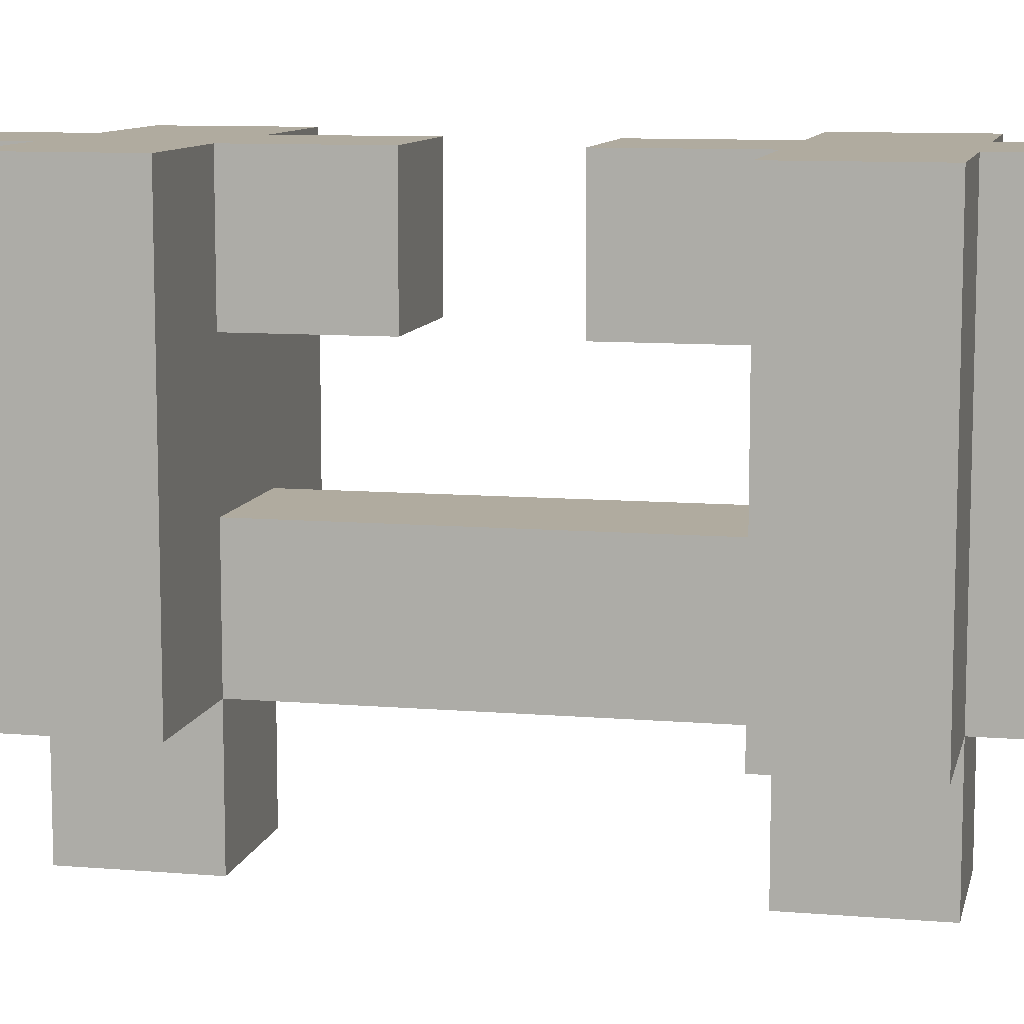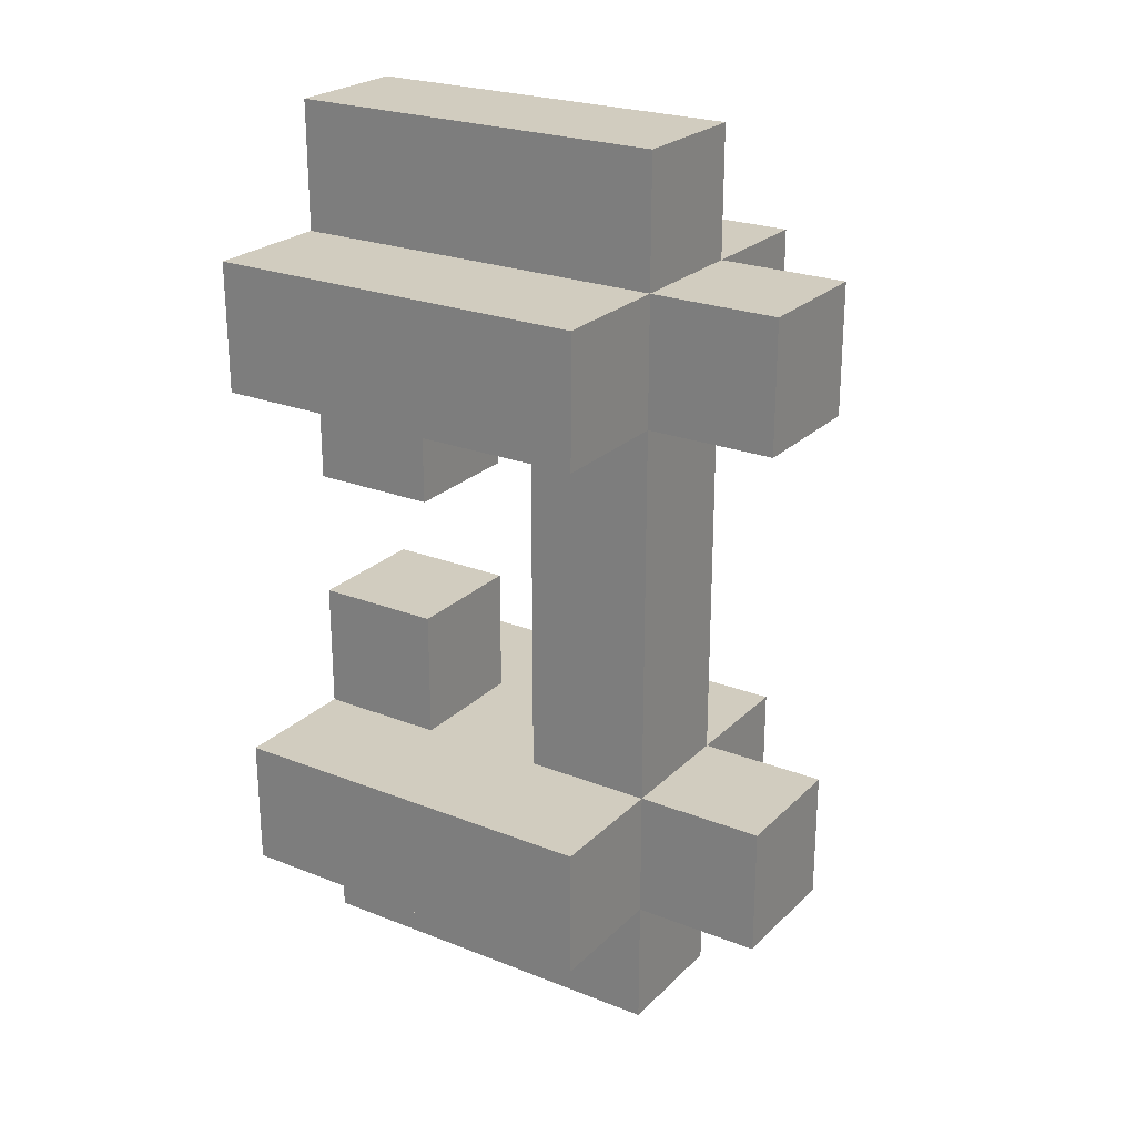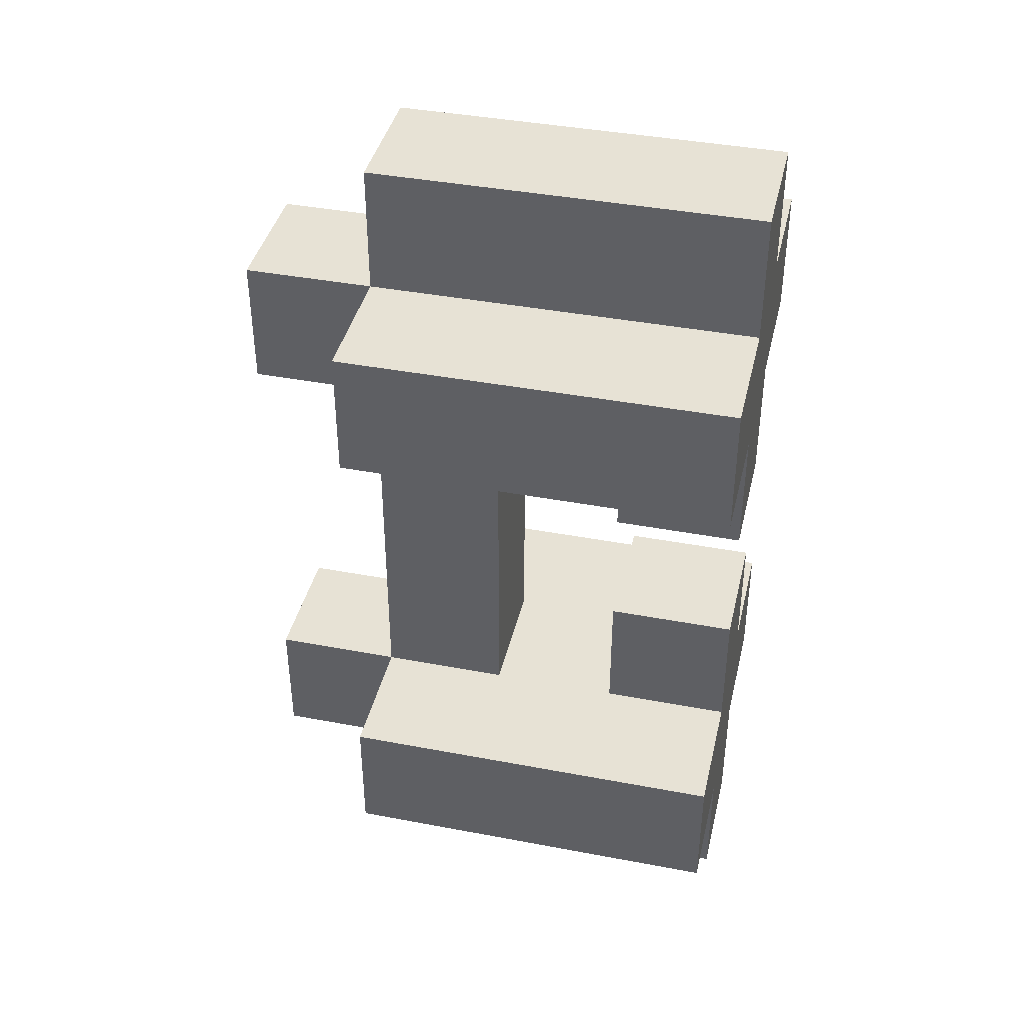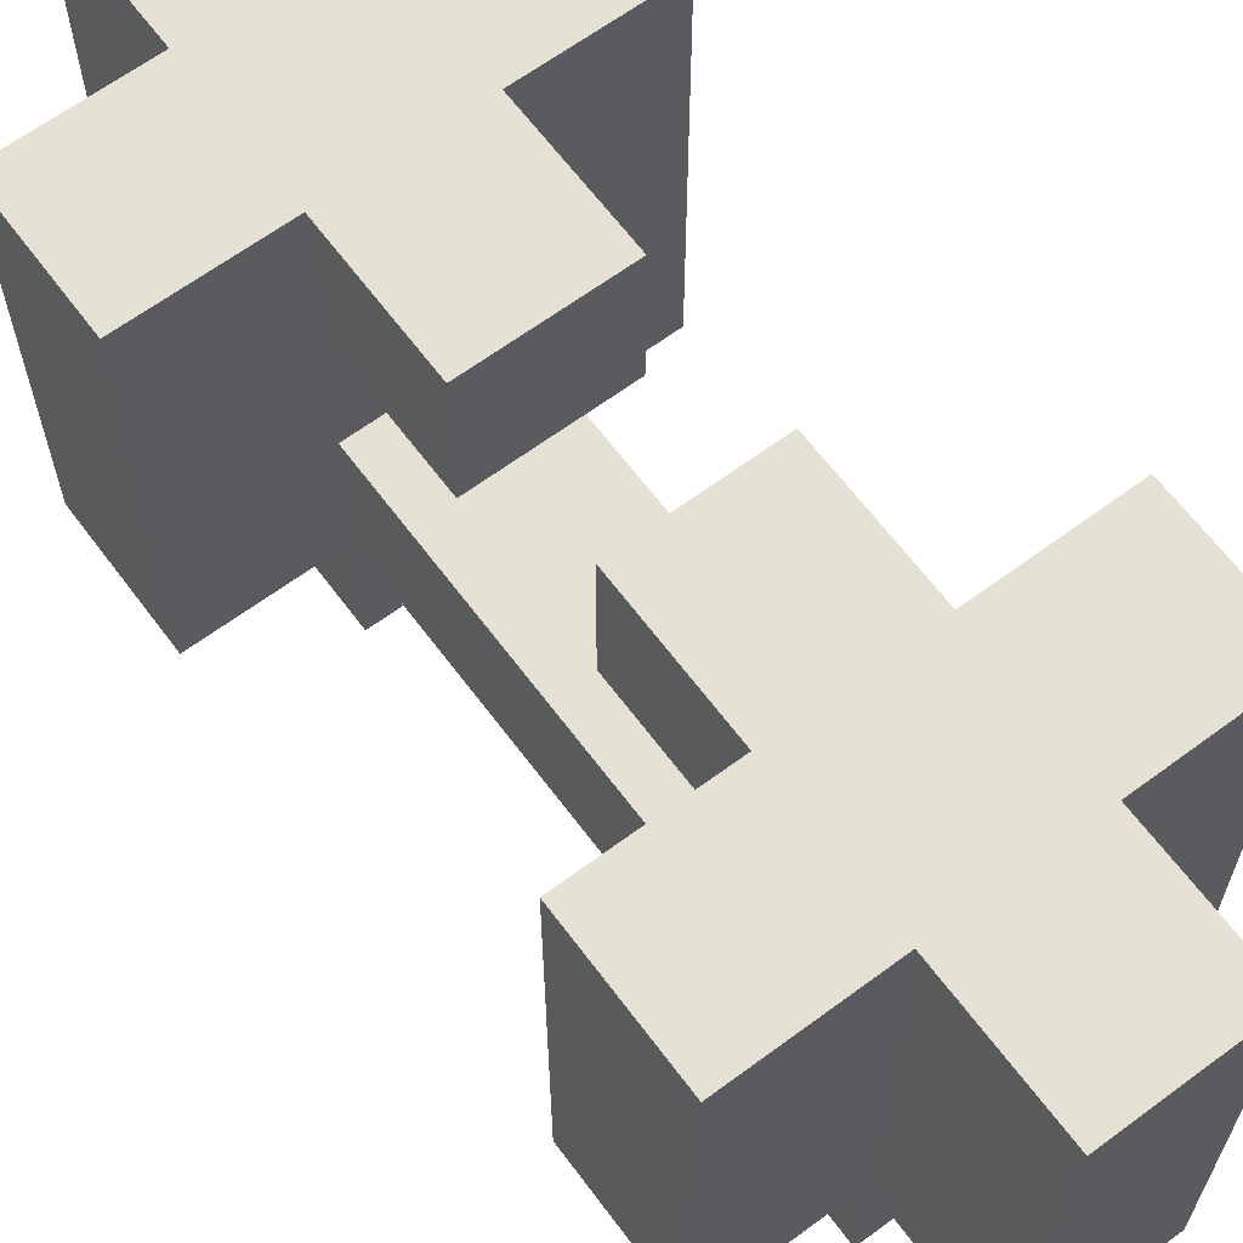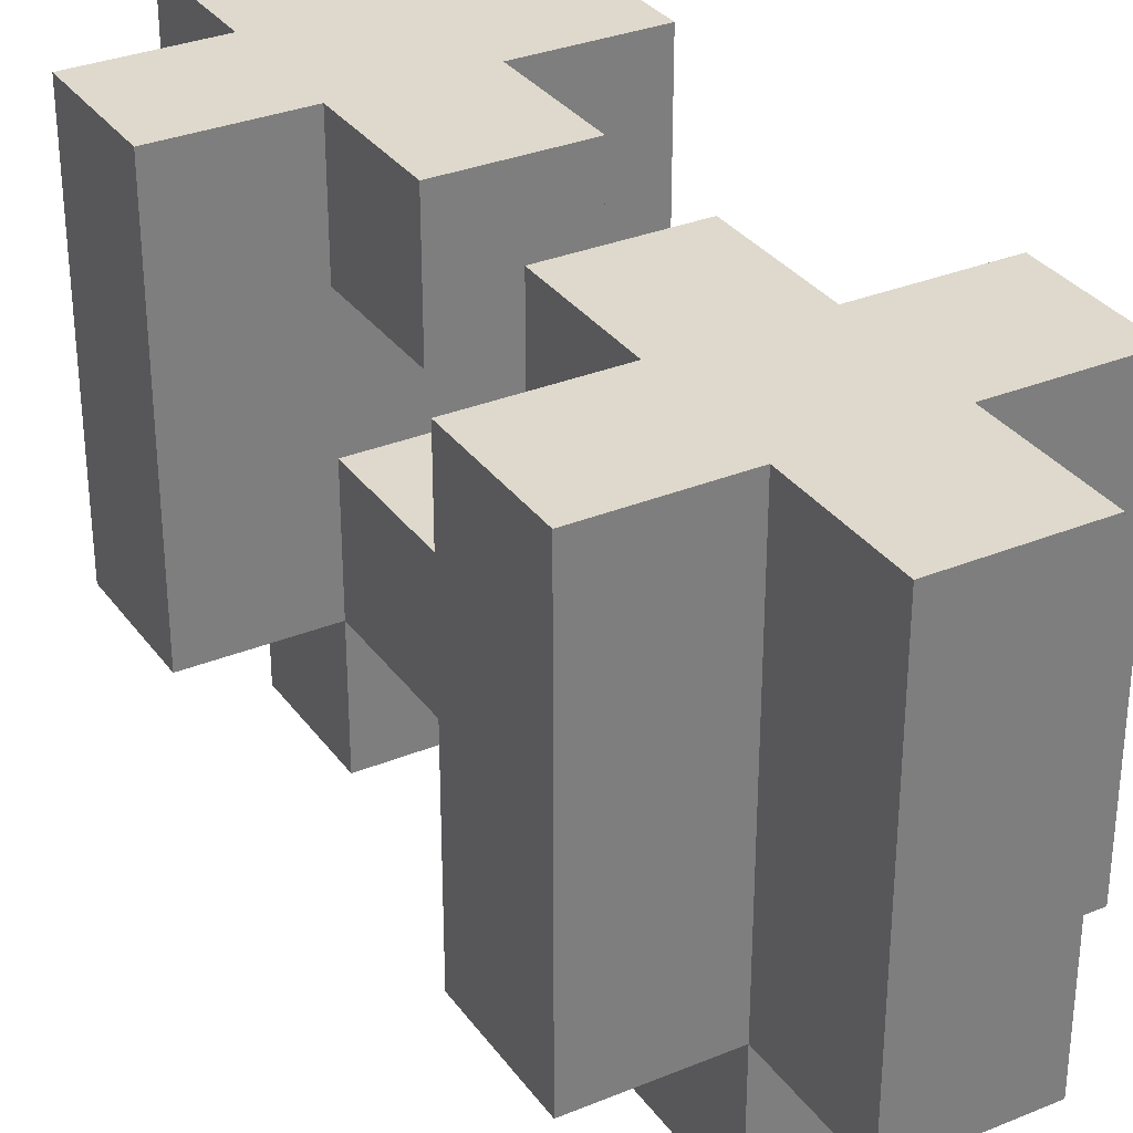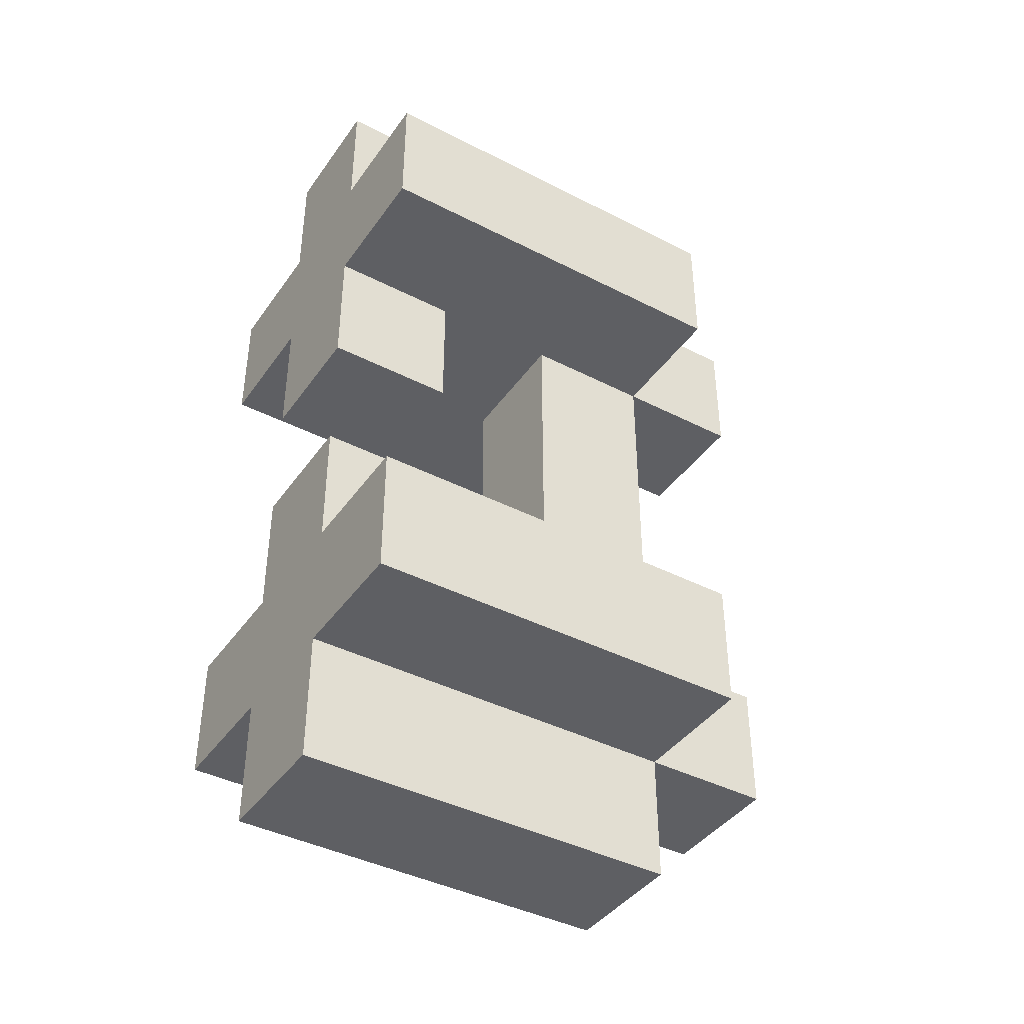
<metadata>
{"format":"obj","ext":"obj","renderer":"f3d","projection":"perspective","resolution":1024,"background":"white","views":[{"elev":9.7,"azim":-77.7,"up":"+Y"},{"elev":24.1,"azim":-56.9,"up":"+Z"},{"elev":40.5,"azim":103.1,"up":"+Z"},{"elev":64.5,"azim":-36.7,"up":"+Y"},{"elev":32.1,"azim":-29.9,"up":"+Y"},{"elev":-41.1,"azim":-122.0,"up":"+Z"}]}
</metadata>
<code>
g aaTop
v -1 4 2
v -1 4 1
v -1 4 -2
v -1 4 -3
v -1 7 2
v -1 7 1
v -1 7 -2
v -1 7 -3
v 0 3 2
v 0 3 1
v 0 3 -2
v 0 3 -3
v 0 4 3
v 0 4 2
v 0 4 1
v 0 4 -2
v 0 4 -3
v 0 4 -4
v 0 5 1
v 0 5 -2
v 0 6 1
v 0 6 -0
v 0 6 -1
v 0 6 -2
v 0 7 3
v 0 7 2
v 0 7 1
v 0 7 -0
v 0 7 -1
v 0 7 -2
v 0 7 -3
v 0 7 -4
v 1 3 2
v 1 3 1
v 1 3 -2
v 1 3 -3
v 1 4 3
v 1 4 2
v 1 4 1
v 1 4 -2
v 1 4 -3
v 1 4 -4
v 1 5 1
v 1 5 -2
v 1 6 1
v 1 6 -0
v 1 6 -1
v 1 6 -2
v 1 7 3
v 1 7 2
v 1 7 1
v 1 7 -0
v 1 7 -1
v 1 7 -2
v 1 7 -3
v 1 7 -4
v 2 4 2
v 2 4 1
v 2 4 -2
v 2 4 -3
v 2 7 2
v 2 7 1
v 2 7 -2
v 2 7 -3
v 0 4 3
v 0 7 3
v 1 4 3
v 1 7 3
v -1 4 2
v -1 7 2
v 0 3 2
v 0 4 2
v 0 7 2
v 1 3 2
v 1 4 2
v 1 7 2
v 2 4 2
v 2 7 2
v 0 6 -1
v 0 7 -1
v 1 6 -1
v 1 7 -1
v -1 4 -2
v -1 7 -2
v 0 3 -2
v 0 4 -2
v 0 5 -2
v 0 6 -2
v 0 7 -2
v 1 3 -2
v 1 4 -2
v 1 5 -2
v 1 6 -2
v 1 7 -2
v 2 4 -2
v 2 7 -2
v -1 4 1
v -1 7 1
v 0 3 1
v 0 4 1
v 0 5 1
v 0 6 1
v 0 7 1
v 1 3 1
v 1 4 1
v 1 5 1
v 1 6 1
v 1 7 1
v 2 4 1
v 2 7 1
v 0 6 -0
v 0 7 -0
v 1 6 -0
v 1 7 -0
v -1 4 -3
v -1 7 -3
v 0 3 -3
v 0 4 -3
v 0 7 -3
v 1 3 -3
v 1 4 -3
v 1 7 -3
v 2 4 -3
v 2 7 -3
v 0 4 -4
v 0 7 -4
v 1 4 -4
v 1 7 -4
v 0 3 2
v 1 3 2
v 0 3 1
v 1 3 1
v 0 3 -2
v 1 3 -2
v 0 3 -3
v 1 3 -3
v 0 4 3
v 1 4 3
v -1 4 2
v 0 4 2
v 1 4 2
v 2 4 2
v -1 4 1
v 0 4 1
v 1 4 1
v 2 4 1
v -1 4 -2
v 0 4 -2
v 1 4 -2
v 2 4 -2
v -1 4 -3
v 0 4 -3
v 1 4 -3
v 2 4 -3
v 0 4 -4
v 1 4 -4
v 0 6 1
v 1 6 1
v 0 6 -0
v 1 6 -0
v 0 6 -1
v 1 6 -1
v 0 6 -2
v 1 6 -2
v 0 5 1
v 1 5 1
v 0 5 -2
v 1 5 -2
v 0 7 3
v 1 7 3
v -1 7 2
v 0 7 2
v 1 7 2
v 2 7 2
v -1 7 1
v 0 7 1
v 1 7 1
v 2 7 1
v 0 7 -0
v 1 7 -0
v 0 7 -1
v 1 7 -1
v -1 7 -2
v 0 7 -2
v 1 7 -2
v 2 7 -2
v -1 7 -3
v 0 7 -3
v 1 7 -3
v 2 7 -3
v 0 7 -4
v 1 7 -4
f 5 2 1
f 6 2 5
f 7 4 3
f 8 4 7
f 14 10 9
f 15 10 14
f 16 12 11
f 17 12 16
f 19 16 15
f 20 16 19
f 25 14 13
f 26 14 25
f 27 22 21
f 28 22 27
f 29 24 23
f 30 24 29
f 31 18 17
f 32 18 31
f 33 34 38
f 38 34 39
f 35 36 40
f 40 36 41
f 39 40 43
f 43 40 44
f 37 38 49
f 49 38 50
f 45 46 51
f 51 46 52
f 47 48 53
f 53 48 54
f 41 42 55
f 55 42 56
f 57 58 61
f 61 58 62
f 59 60 63
f 63 60 64
f 67 66 65
f 68 66 67
f 72 70 69
f 73 70 72
f 74 72 71
f 75 72 74
f 77 76 75
f 78 76 77
f 81 80 79
f 82 80 81
f 86 84 83
f 87 84 86
f 88 84 87
f 89 84 88
f 90 86 85
f 91 86 90
f 92 88 87
f 93 88 92
f 95 94 93
f 95 93 92
f 95 92 91
f 96 94 95
f 97 98 100
f 100 98 101
f 101 98 102
f 102 98 103
f 99 100 104
f 104 100 105
f 101 102 106
f 106 102 107
f 107 108 109
f 106 107 109
f 105 106 109
f 109 108 110
f 111 112 113
f 113 112 114
f 115 116 118
f 118 116 119
f 117 118 120
f 120 118 121
f 121 122 123
f 123 122 124
f 125 126 127
f 127 126 128
f 131 130 129
f 132 130 131
f 135 134 133
f 136 134 135
f 140 138 137
f 141 138 140
f 143 140 139
f 144 140 143
f 145 142 141
f 146 142 145
f 148 145 144
f 149 145 148
f 151 148 147
f 152 148 151
f 153 150 149
f 154 150 153
f 155 153 152
f 156 153 155
f 159 158 157
f 160 158 159
f 163 162 161
f 164 162 163
f 165 166 167
f 167 166 168
f 169 170 172
f 172 170 173
f 171 172 175
f 172 173 176
f 175 172 176
f 173 174 177
f 176 173 177
f 177 174 178
f 176 177 179
f 179 177 180
f 181 182 184
f 184 182 185
f 183 184 187
f 184 185 188
f 187 184 188
f 185 186 189
f 188 185 189
f 189 186 190
f 188 189 191
f 191 189 192

</code>
